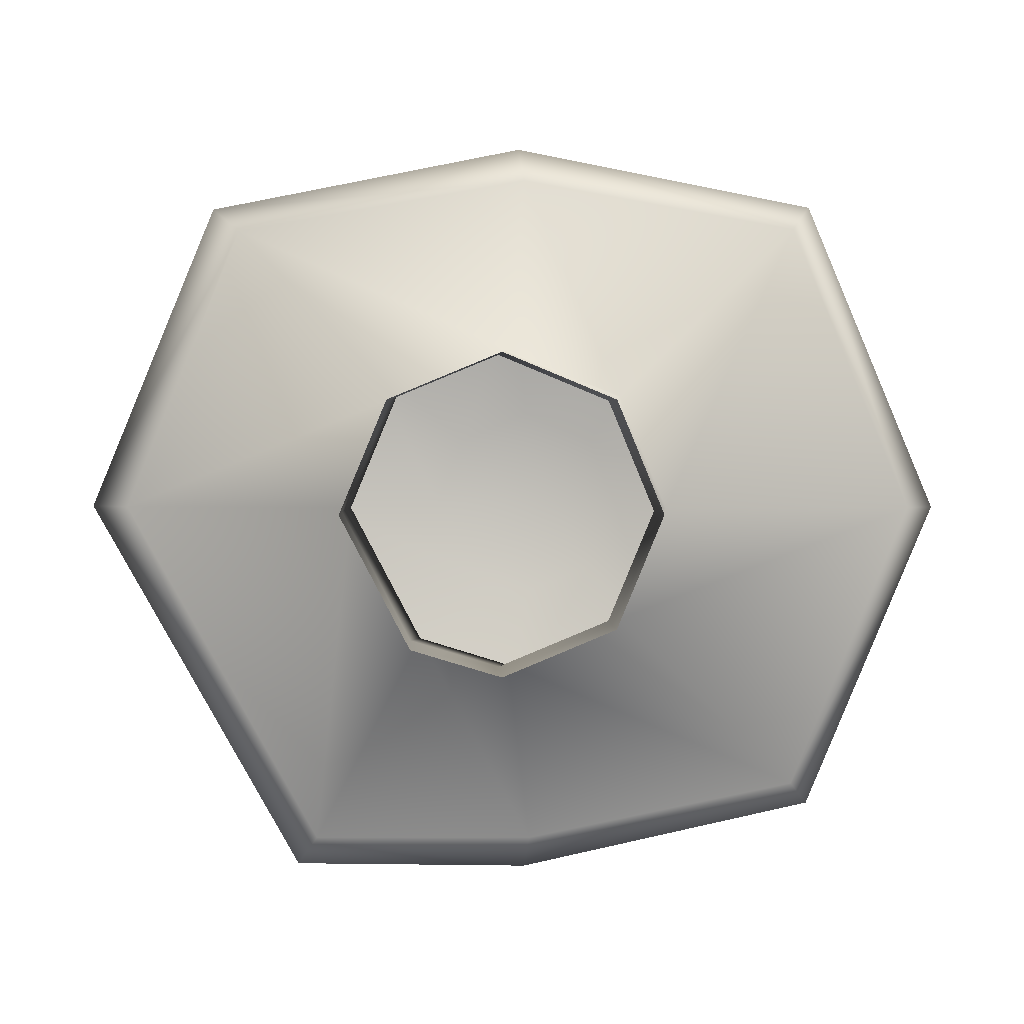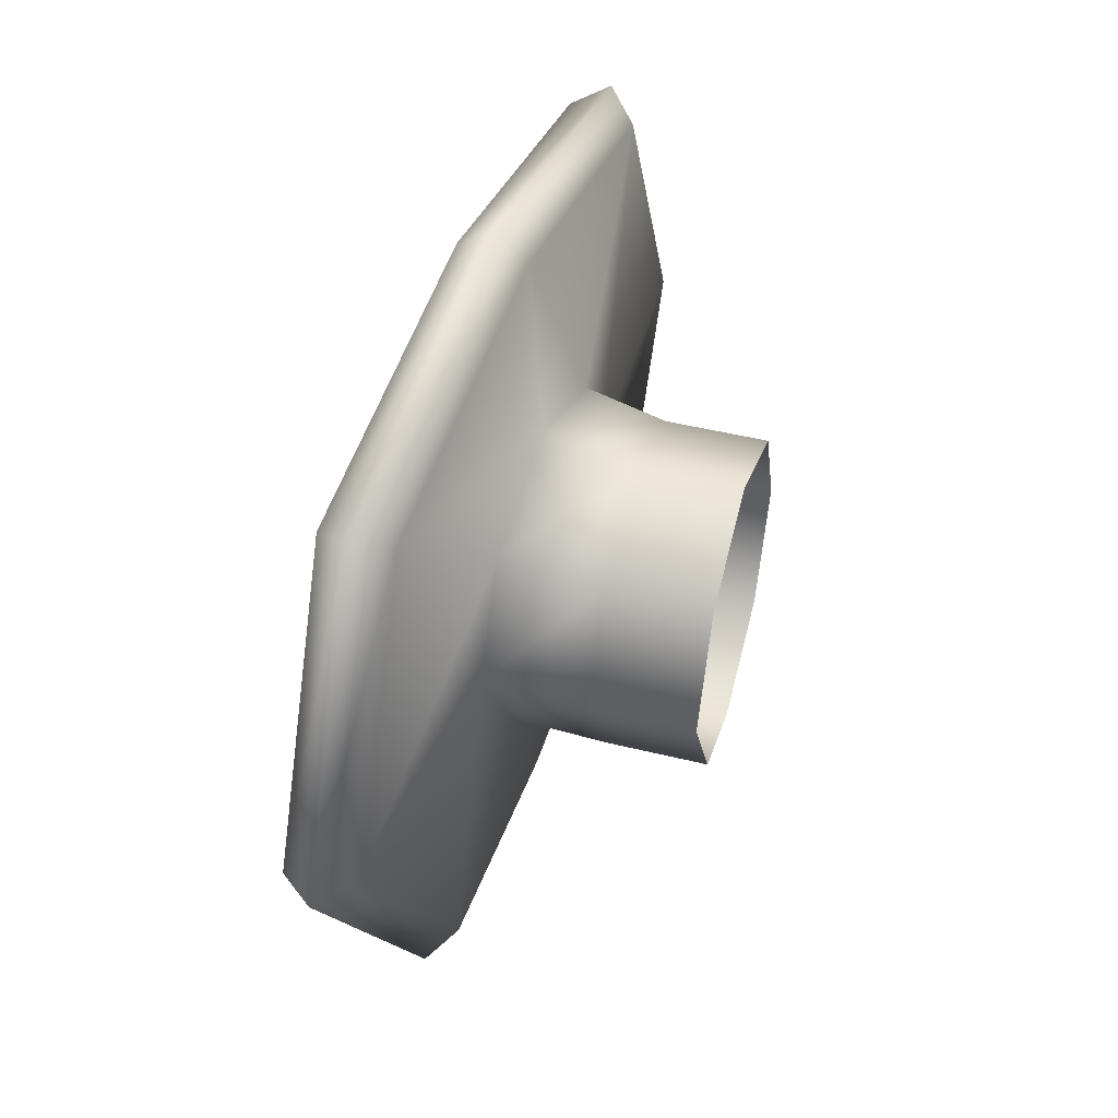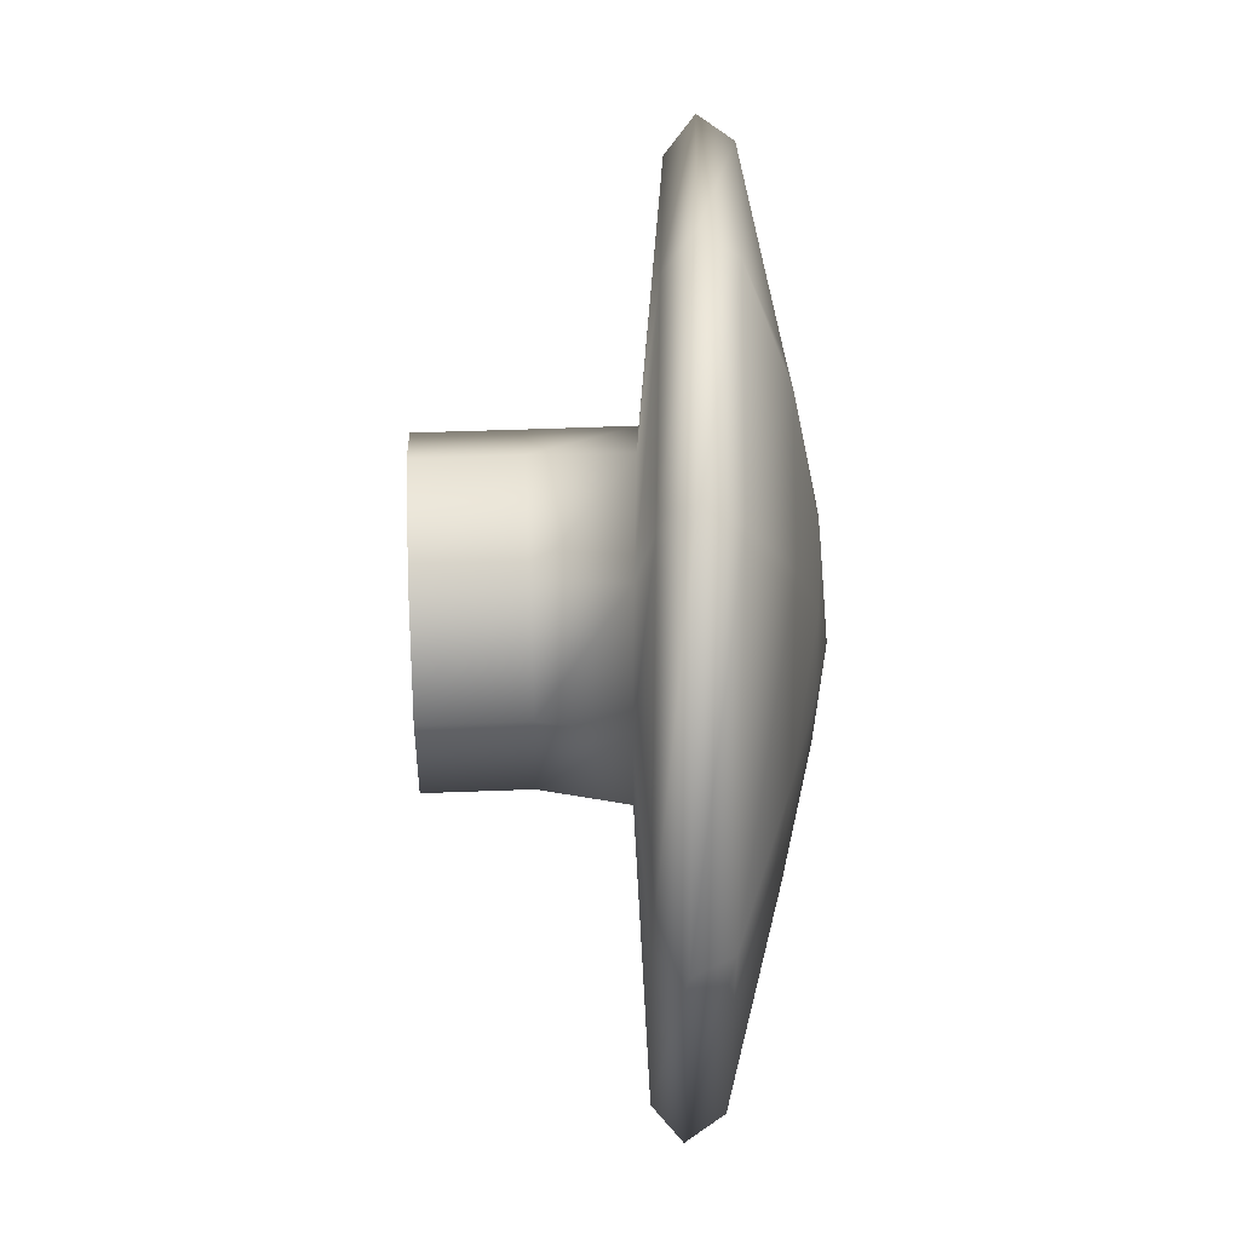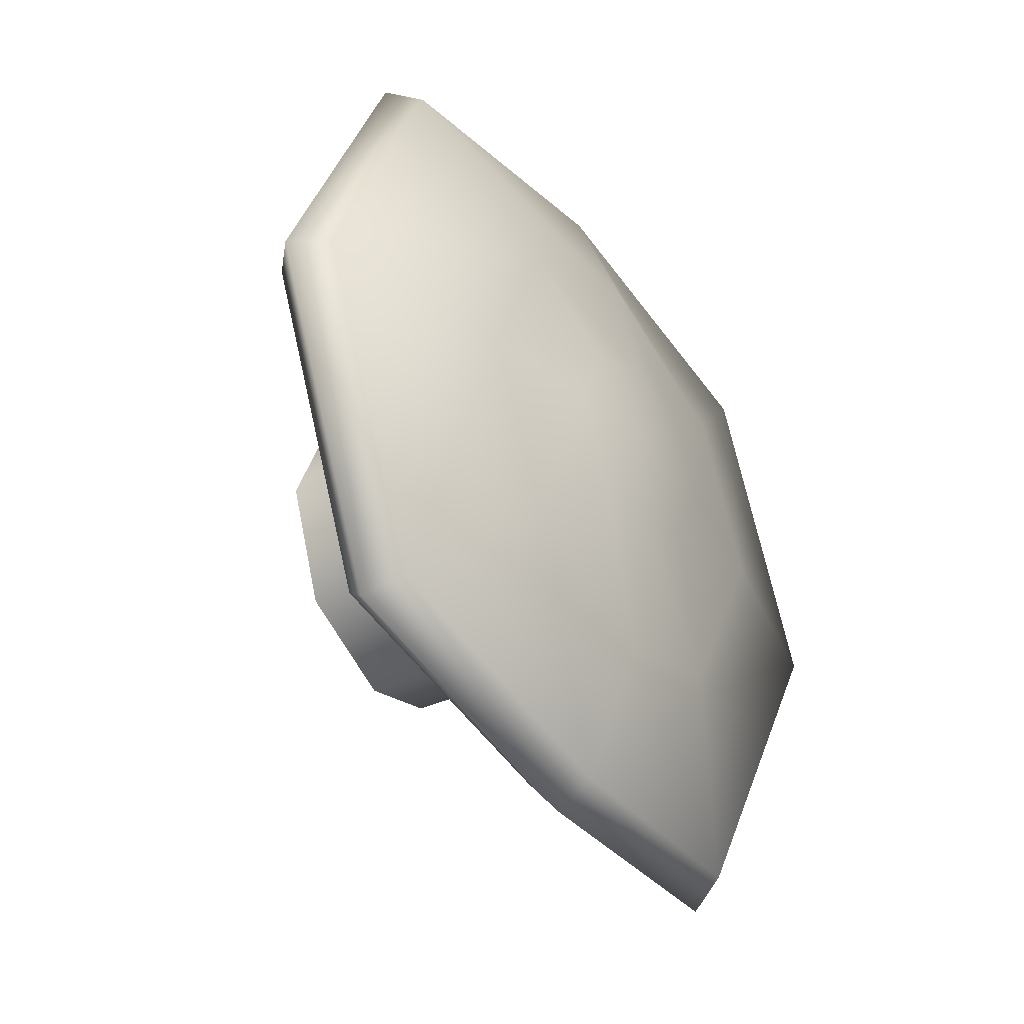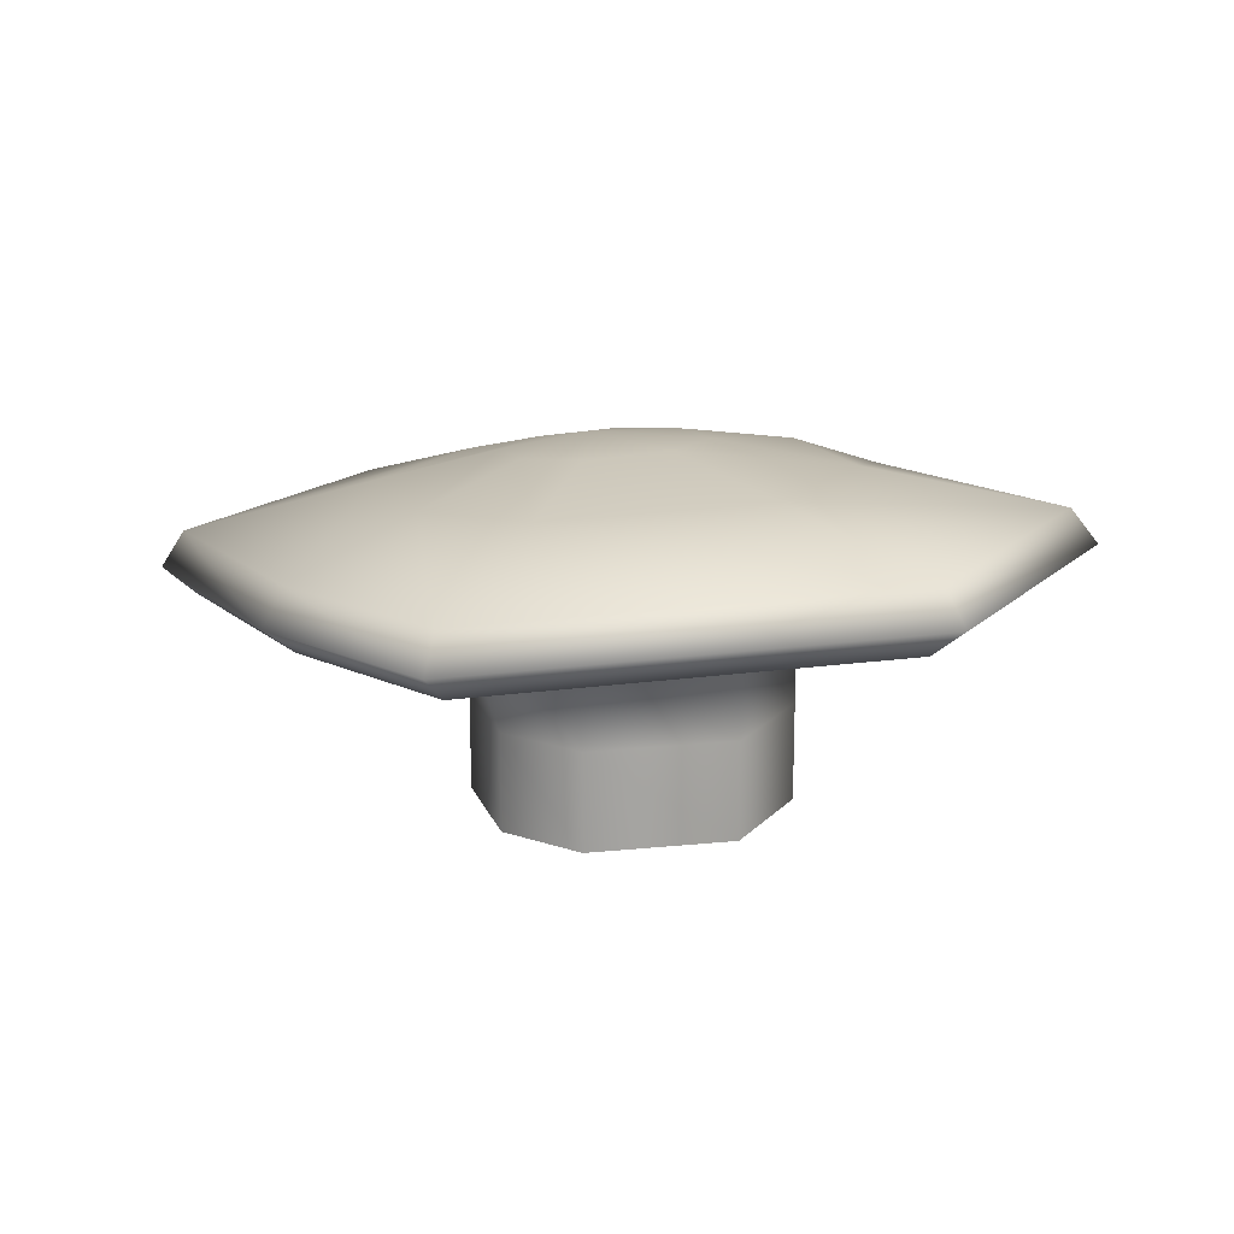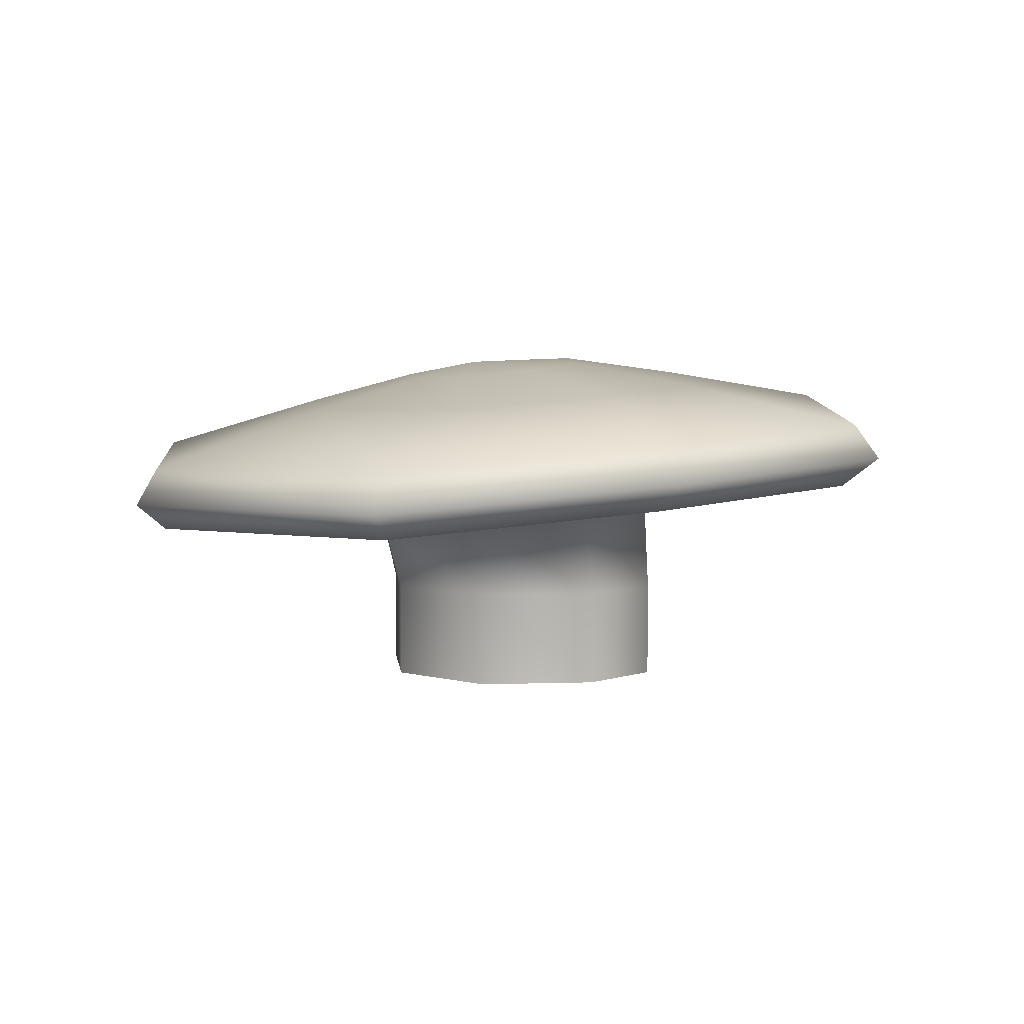
<metadata>
{"format":"obj","ext":"obj","renderer":"f3d","projection":"perspective","resolution":1024,"background":"white","views":[{"elev":2.2,"azim":-2.4,"up":"+Z"},{"elev":47.0,"azim":-74.4,"up":"+Z"},{"elev":36.6,"azim":86.9,"up":"+Z"},{"elev":-37.5,"azim":120.7,"up":"+Z"},{"elev":17.2,"azim":-129.2,"up":"+Y"},{"elev":5.4,"azim":151.6,"up":"+Y"}]}
</metadata>
<code>
o Shroom8_Cylinder.008
v 0.4831 0.1355 0.3719
v 0.5014 0.000345 0.415
v 0.5193 0.000345 0.3719
v 0.5014 0.000345 0.3289
v 0.4584 0.000345 0.3111
v 0.424 0.000345 0.3215
v 0.3975 0.000345 0.3719
v 0.4154 0.000345 0.415
v 0.4584 0.000345 0.4328
v 0.512 0.1285 0.3719
v 0.5552 0.1163 0.3719
v 0.6291 0.09315 0.3719
v 0.6377 0.07885 0.3719
v 0.6256 0.06874 0.3719
v 0.5273 0.06916 0.3719
v 0.5193 0.03838 0.3719
v 0.5009 0.1297 0.3991
v 0.5295 0.1182 0.4343
v 0.5814 0.09675 0.4876
v 0.5871 0.08267 0.4944
v 0.5791 0.07224 0.4846
v 0.5087 0.07056 0.4171
v 0.5014 0.03838 0.415
v 0.5009 0.1297 0.3448
v 0.5295 0.1182 0.3096
v 0.5814 0.09675 0.2562
v 0.5871 0.08267 0.2494
v 0.5791 0.07224 0.2592
v 0.5087 0.07056 0.3267
v 0.5014 0.03838 0.3289
v 0.4739 0.1326 0.3335
v 0.4673 0.1229 0.2838
v 0.4718 0.105 0.232
v 0.4708 0.09143 0.2224
v 0.4725 0.08027 0.2362
v 0.4636 0.07396 0.308
v 0.4584 0.03838 0.3111
v 0.4501 0.1353 0.3429
v 0.42 0.1265 0.2975
v 0.3827 0.1117 0.2312
v 0.3771 0.09848 0.2228
v 0.3853 0.08684 0.2357
v 0.4279 0.07665 0.3188
v 0.424 0.03838 0.3215
v 0.4357 0.1367 0.3719
v 0.3794 0.1295 0.3719
v 0.3028 0.1177 0.3719
v 0.2922 0.1049 0.3719
v 0.3077 0.09268 0.3719
v 0.3999 0.07876 0.3719
v 0.3975 0.03838 0.3719
v 0.4469 0.1355 0.3991
v 0.4051 0.1276 0.4343
v 0.3506 0.1141 0.4876
v 0.3428 0.1011 0.4944
v 0.3543 0.08917 0.4846
v 0.4185 0.07735 0.4171
v 0.4154 0.03838 0.415
v 0.4739 0.1326 0.4104
v 0.4673 0.1229 0.4601
v 0.4697 0.1052 0.5089
v 0.4687 0.09158 0.5185
v 0.4704 0.08043 0.5047
v 0.4636 0.07396 0.4359
v 0.4584 0.03838 0.4328
f 1 17 10
f 17 18 11 10
f 18 19 12 11
f 19 20 13 12
f 20 21 14 13
f 21 22 15 14
f 22 23 16 15
f 23 2 3 16
f 1 10 24
f 10 11 25 24
f 11 12 26 25
f 12 13 27 26
f 13 14 28 27
f 14 15 29 28
f 15 16 30 29
f 16 3 4 30
f 1 24 31
f 24 25 32 31
f 25 26 33 32
f 26 27 34 33
f 27 28 35 34
f 28 29 36 35
f 29 30 37 36
f 30 4 5 37
f 1 31 38
f 31 32 39 38
f 32 33 40 39
f 33 34 41 40
f 34 35 42 41
f 35 36 43 42
f 36 37 44 43
f 37 5 6 44
f 1 38 45
f 38 39 46 45
f 39 40 47 46
f 40 41 48 47
f 41 42 49 48
f 42 43 50 49
f 43 44 51 50
f 44 6 7 51
f 1 45 52
f 45 46 53 52
f 46 47 54 53
f 47 48 55 54
f 48 49 56 55
f 49 50 57 56
f 50 51 58 57
f 51 7 8 58
f 1 52 59
f 52 53 60 59
f 53 54 61 60
f 54 55 62 61
f 55 56 63 62
f 56 57 64 63
f 57 58 65 64
f 58 8 9 65
f 2 23 65 9
f 23 22 64 65
f 22 21 63 64
f 21 20 62 63
f 20 19 61 62
f 19 18 60 61
f 18 17 59 60
f 17 1 59

</code>
